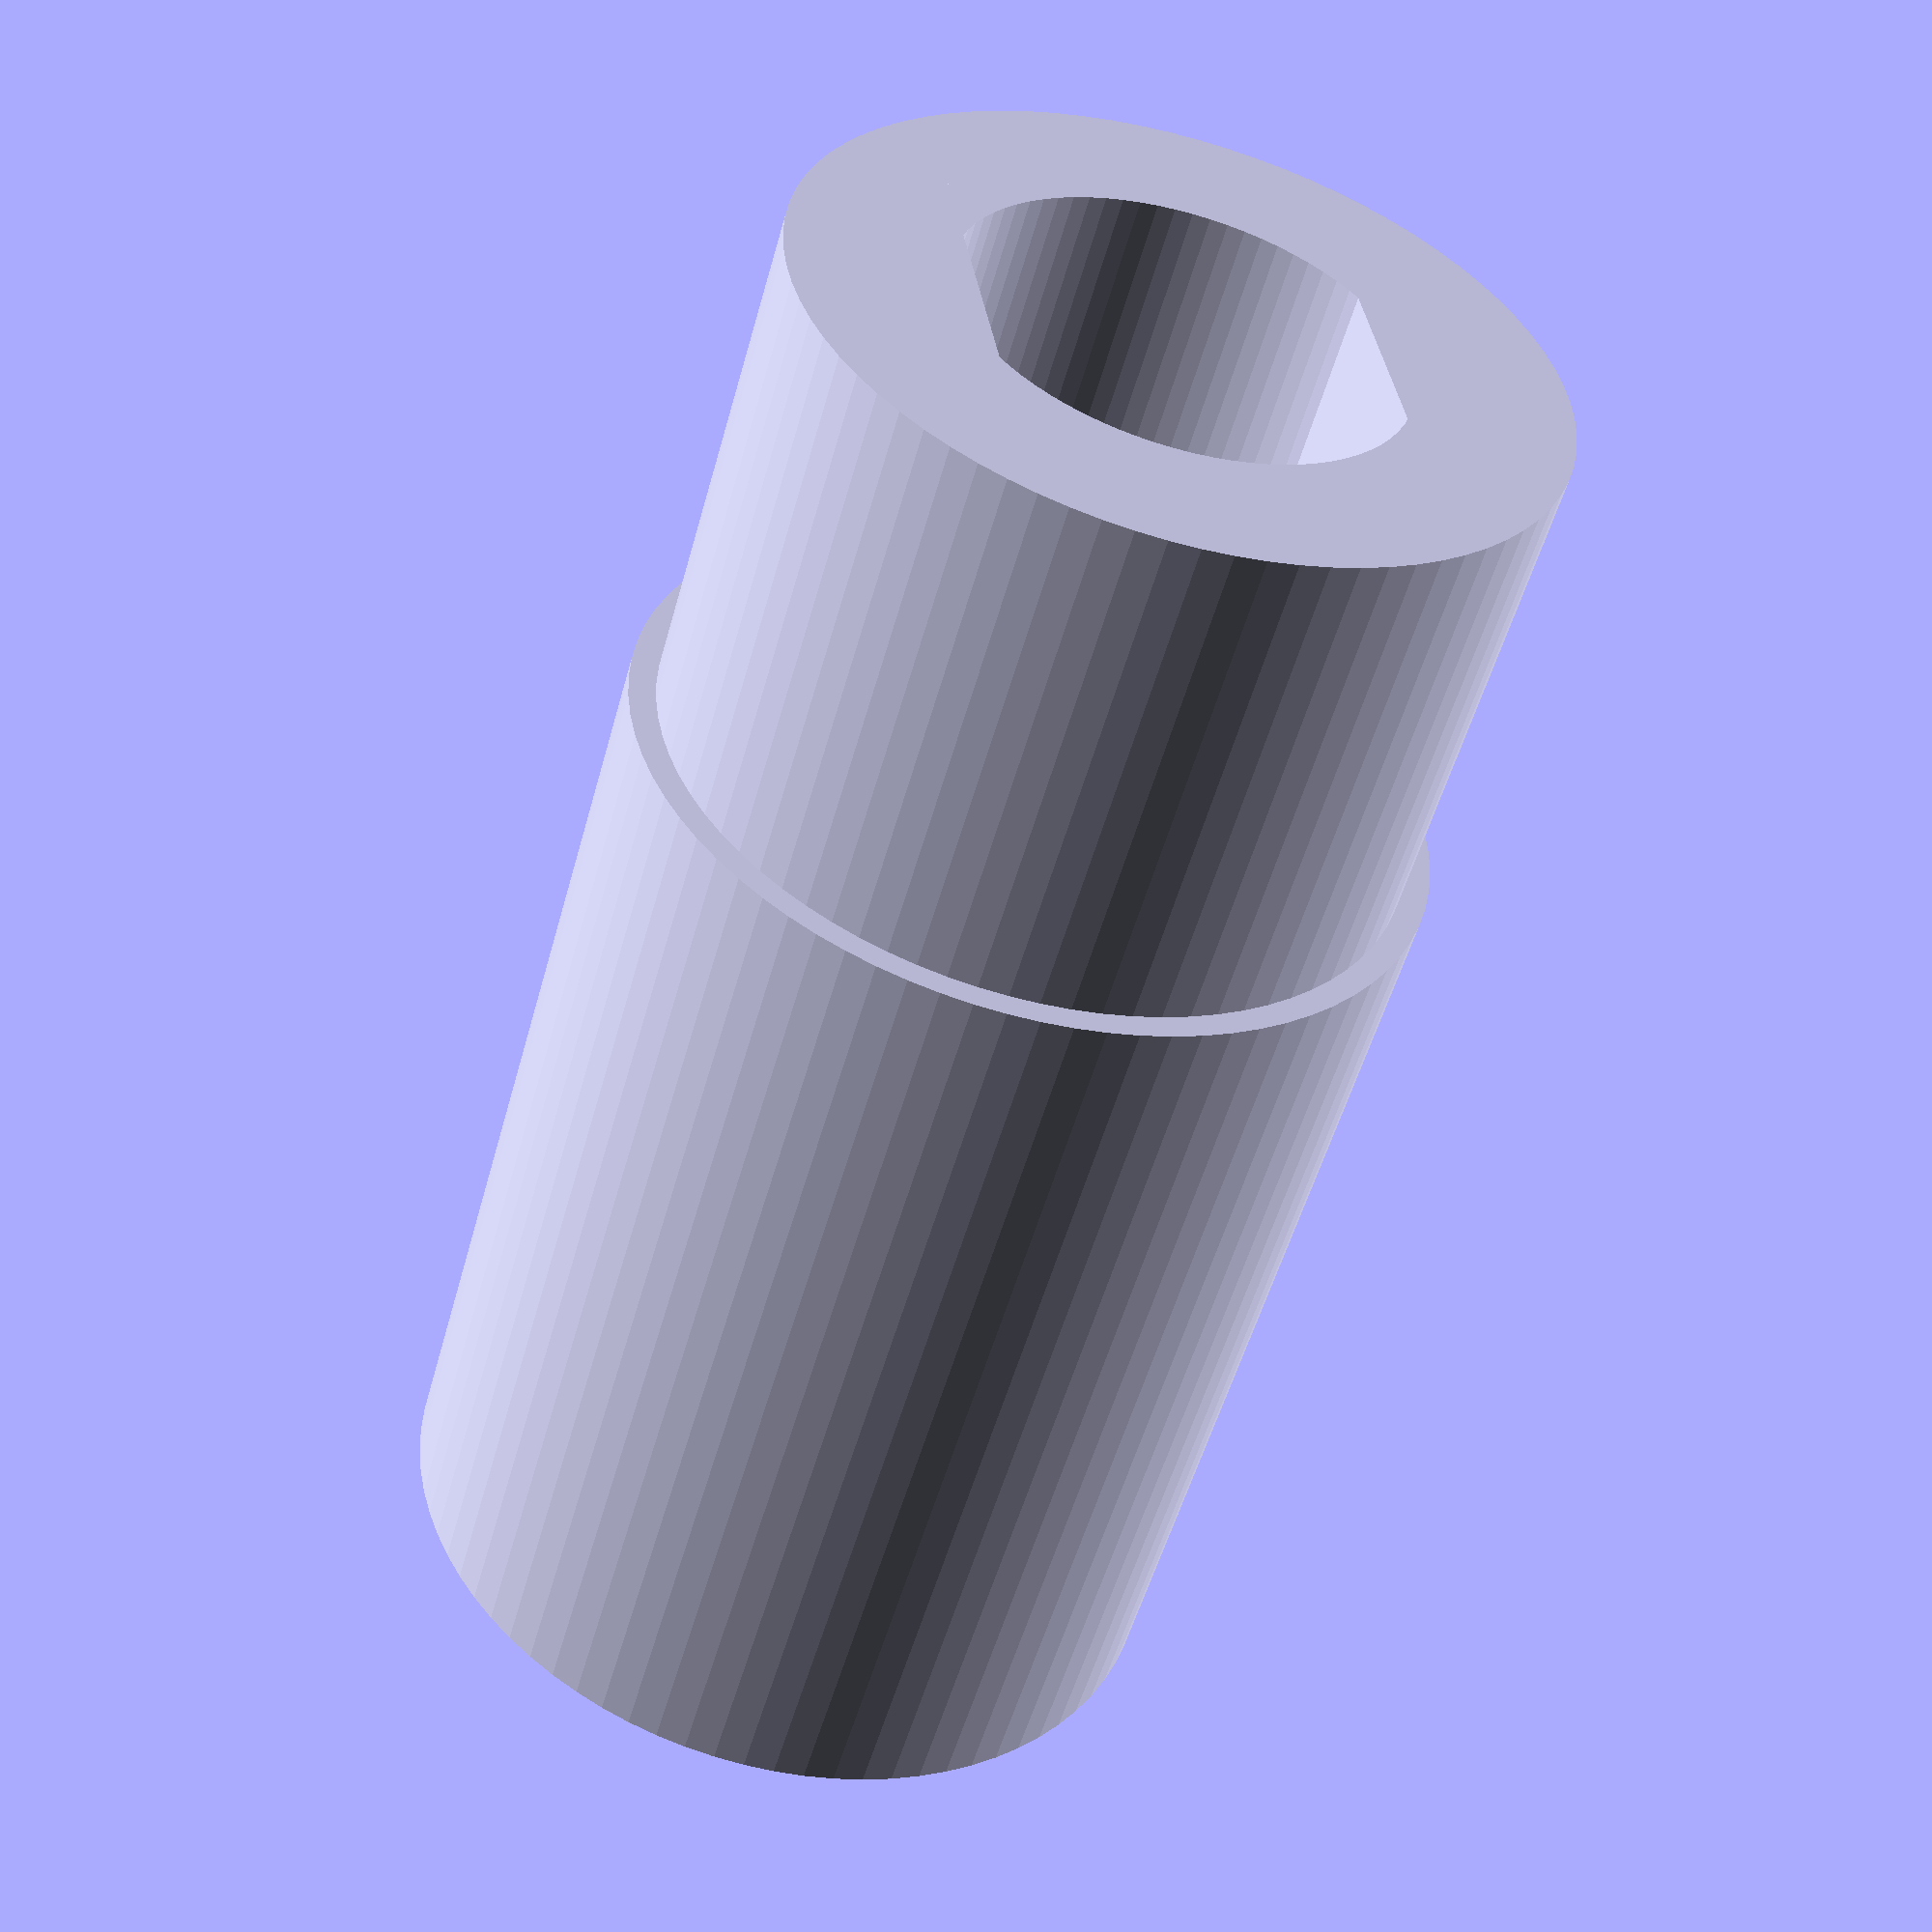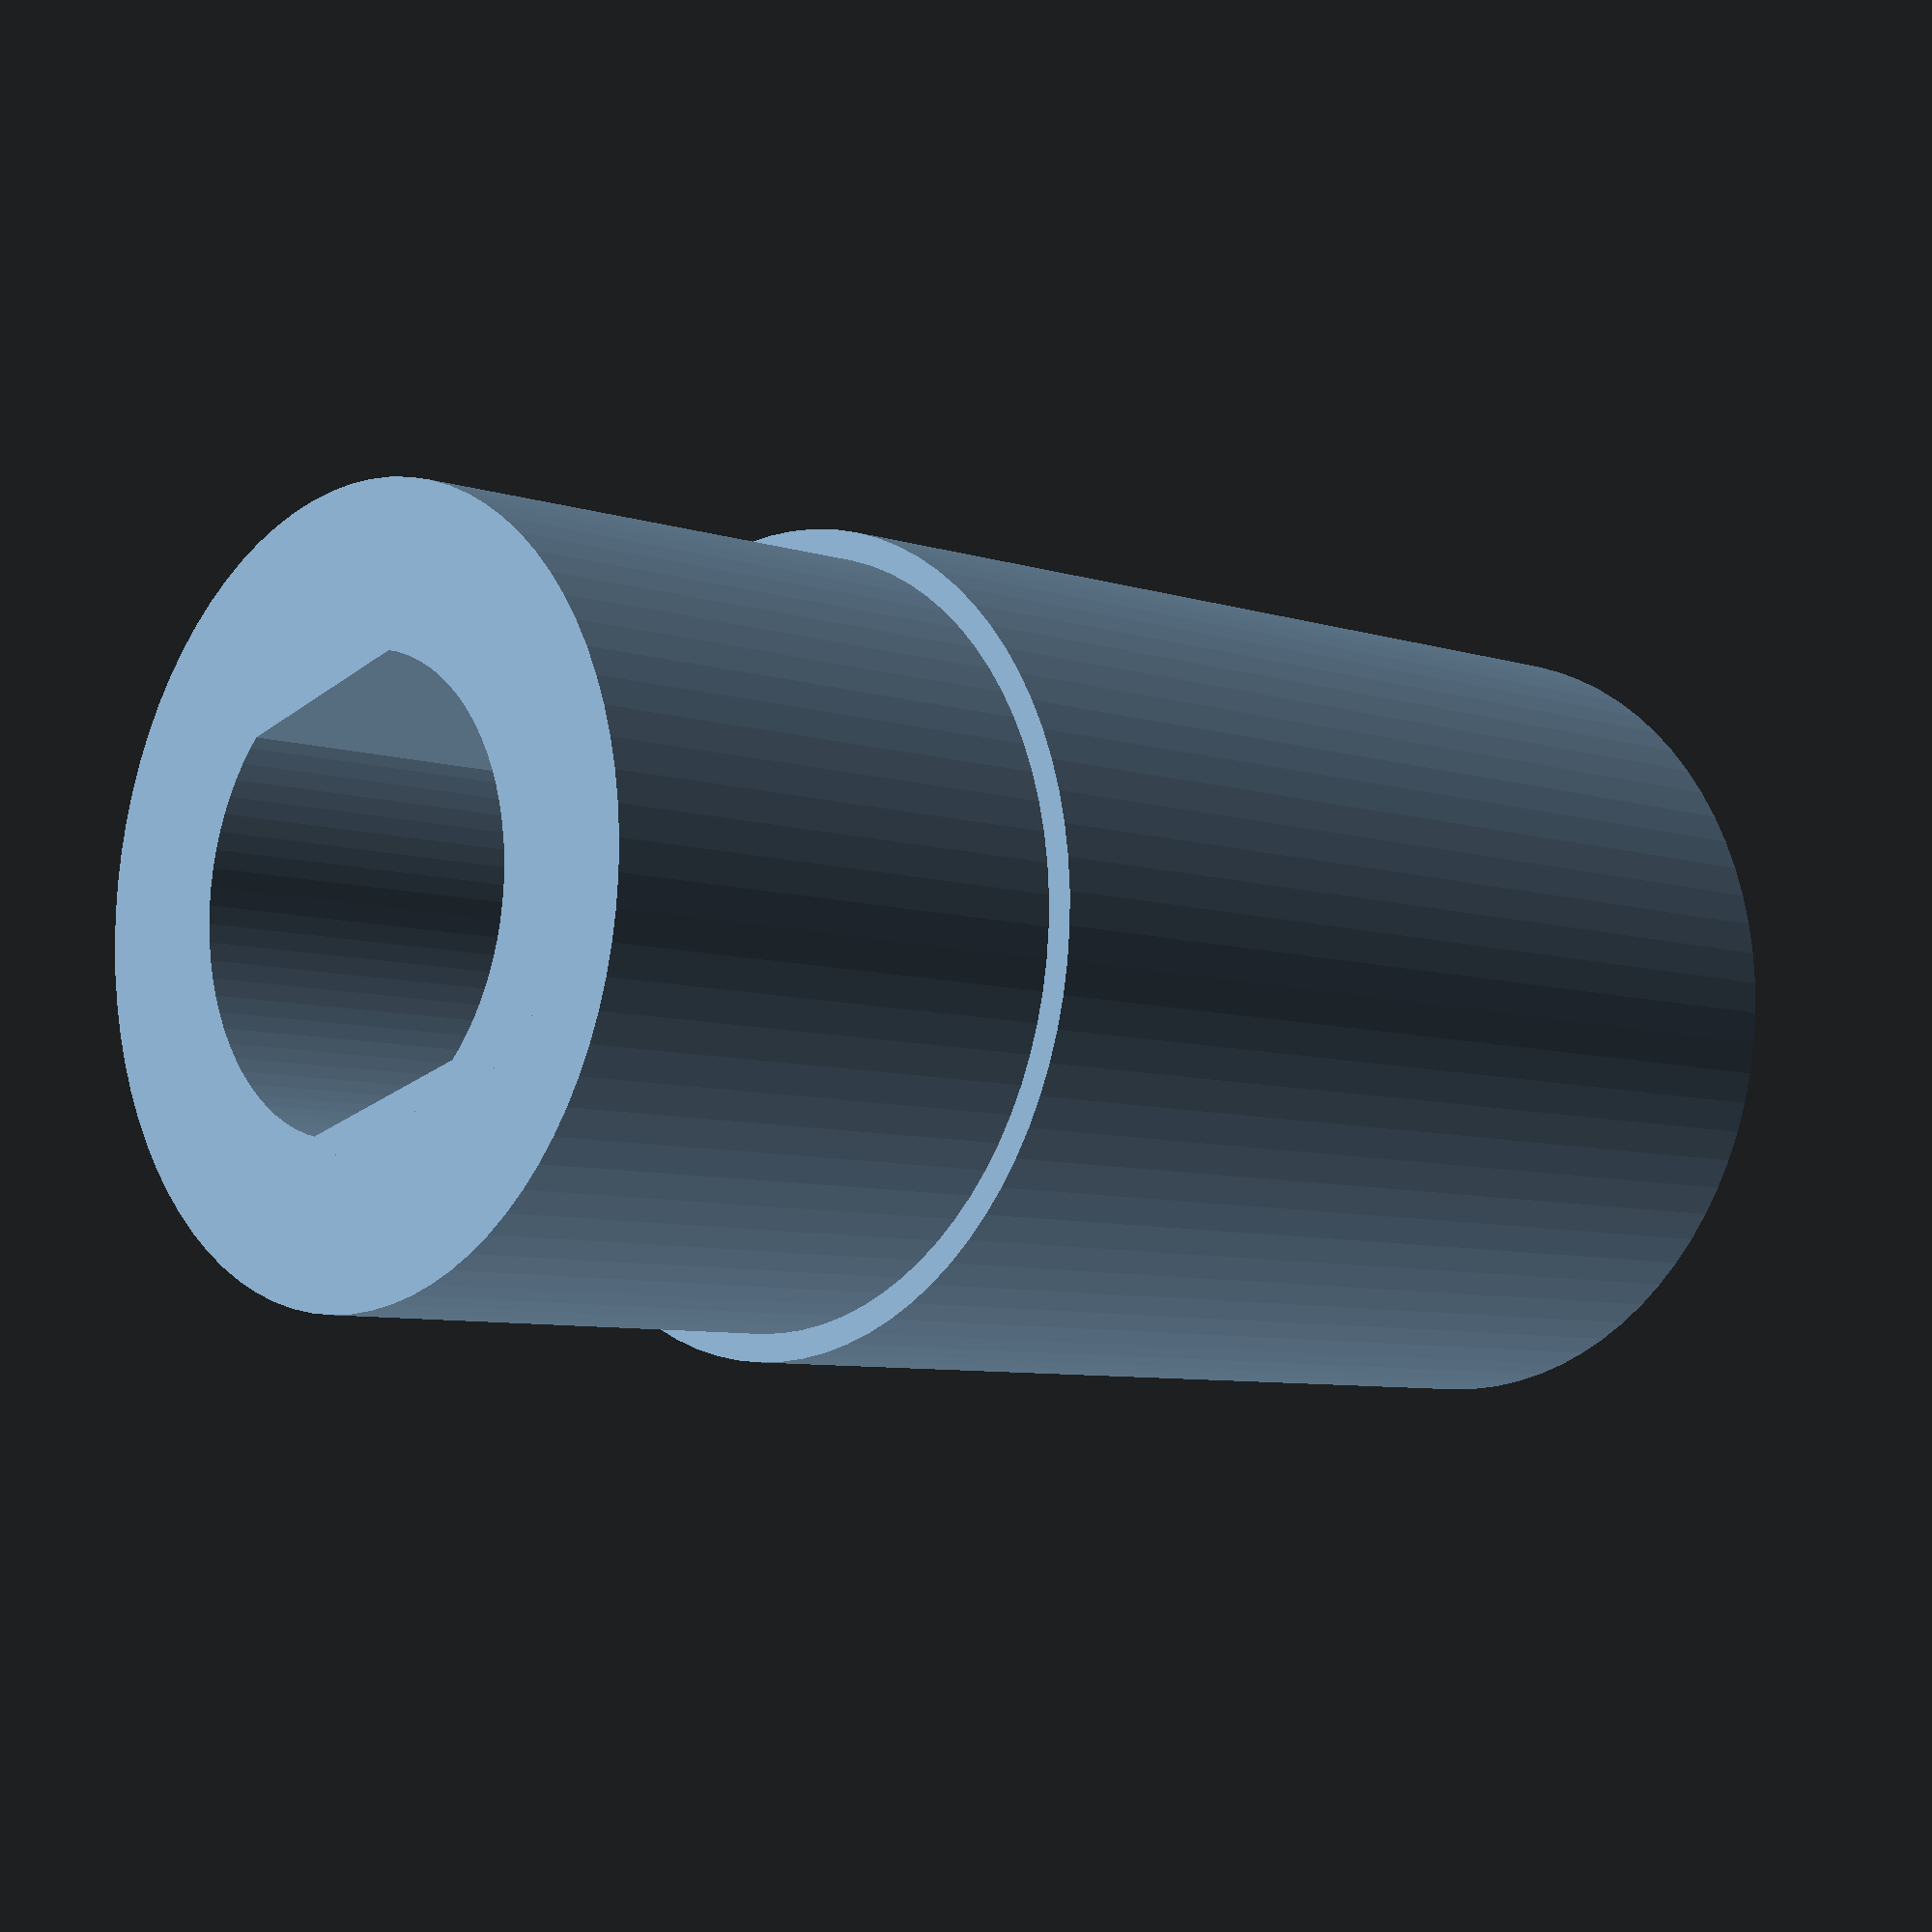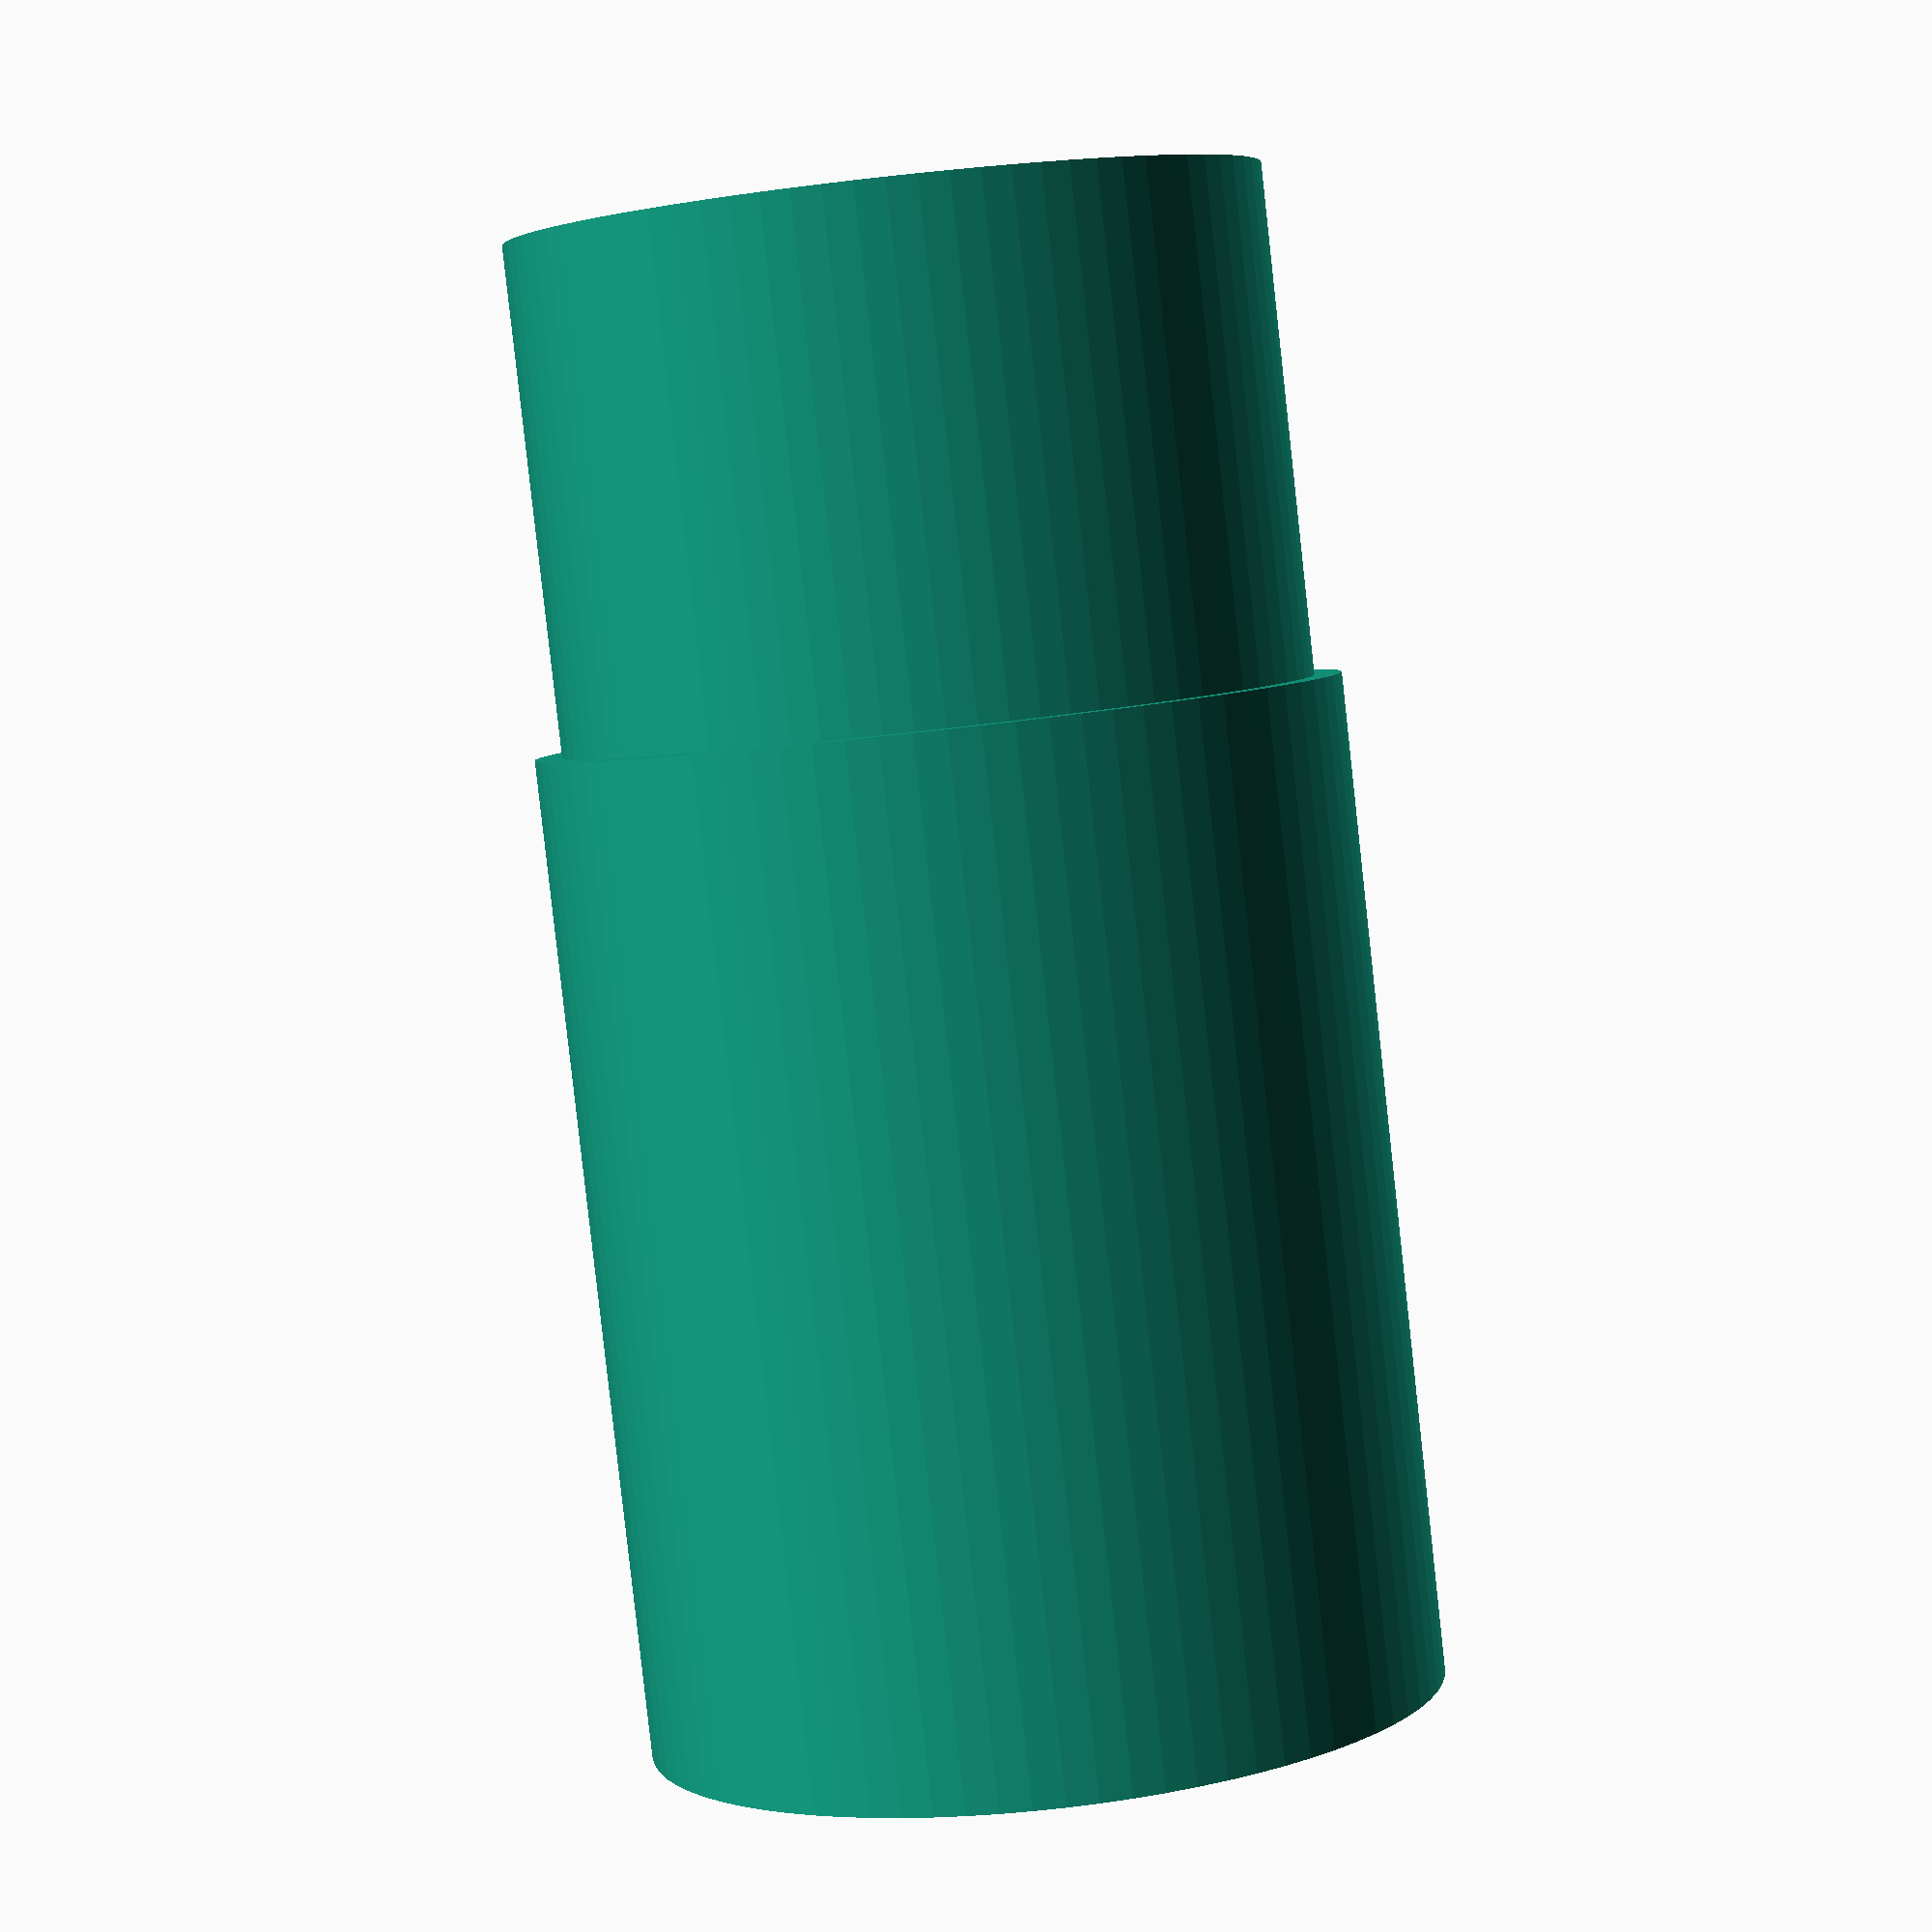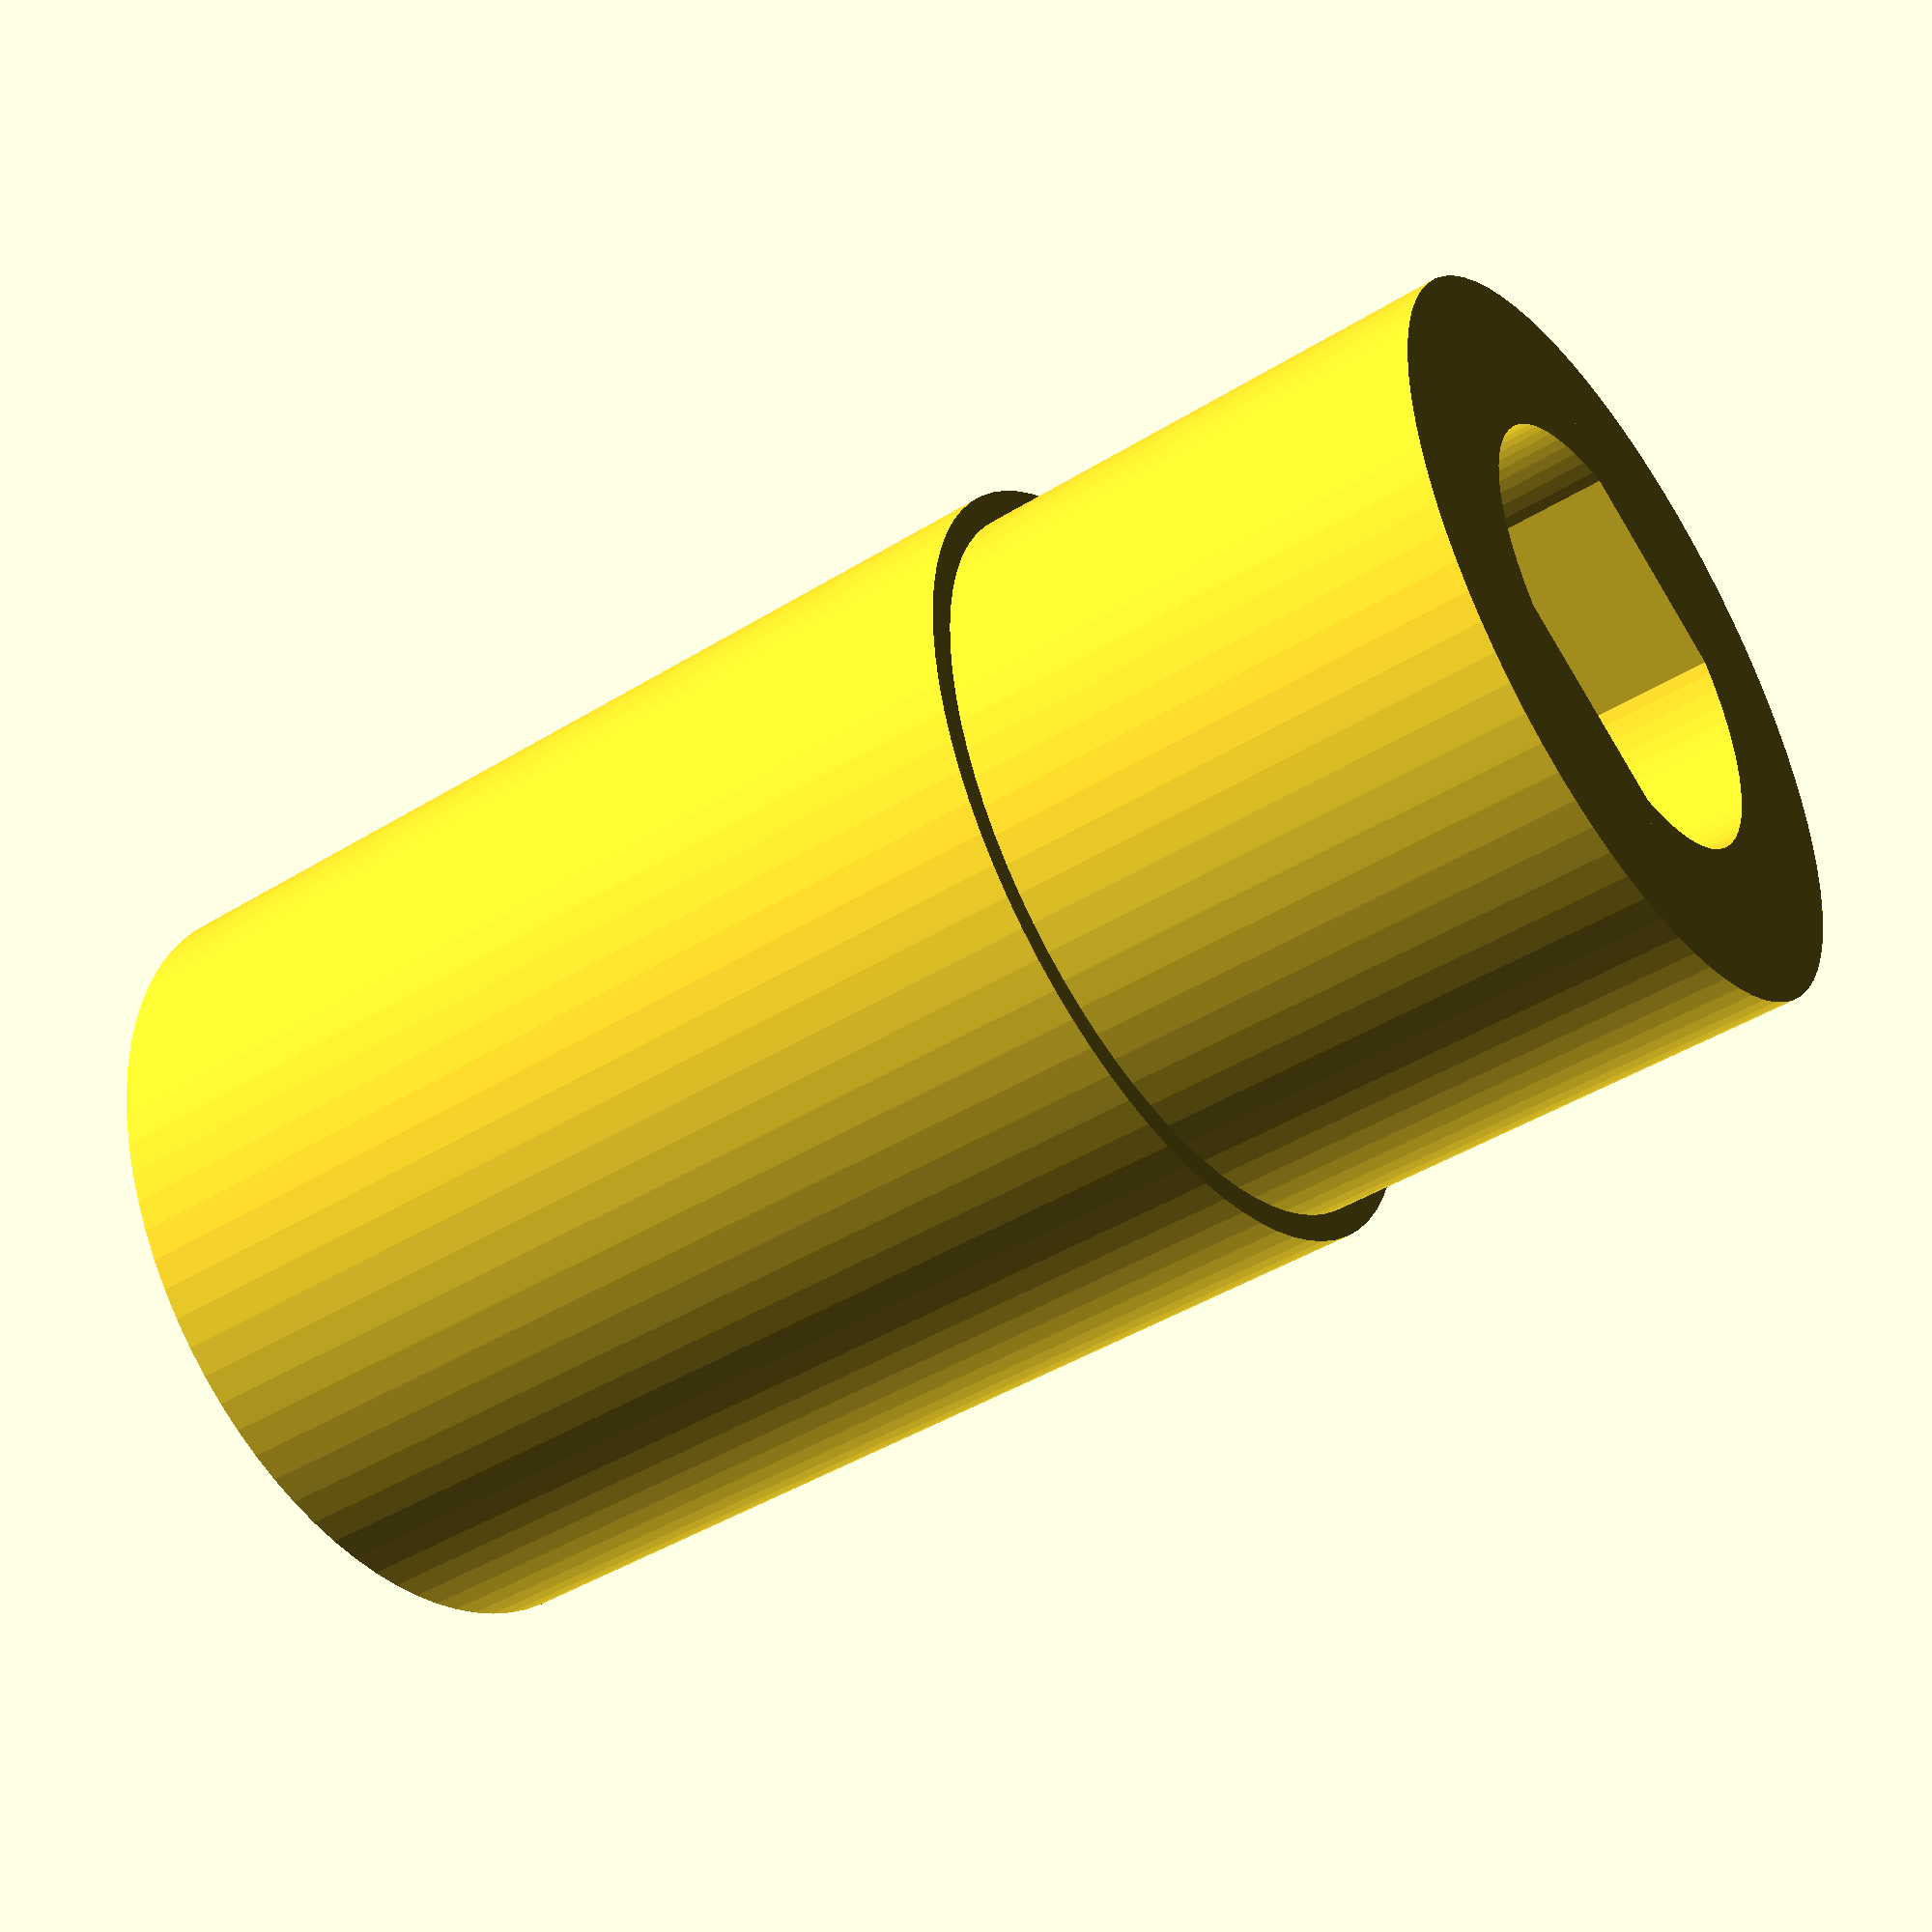
<openscad>
global_fn = 80;         // how smooth should curves be       

d_coupler_shaft = 6;         // encoder shafe daimater.                  measured
r_coupler_shaft = d_coupler_shaft/2;
m_coupler_shaft_extra = .375;     // extra space for shaft hole.              estimated
m_coupler_side_extra_gap = 1.1;
to_flat_bit = 4.45;     // distance from edge to flat bit on shaft  measured
coupler_outer_wall = 2; // amount of meaterial around the shaft. 
epsilon=0.001;

d_motor_shaft = 5.3;
d_motor_shaft_extra = .375;
d_motor_coupler_inner_wall = d_motor_shaft + d_motor_shaft_extra;
r_motor_coupler_inner_wall = d_motor_coupler_inner_wall / 2;
z_motor_coupler_height = 6.5;
x_motor_coupler_flat_edge = 2.5;

z_shaft_height = 13;    // measured

d_coupler_inner_wall = d_coupler_shaft + m_coupler_shaft_extra;
r_coupler_inner_wall = d_coupler_inner_wall / 2;
x_coupler_flat_edge = -r_coupler_shaft + to_flat_bit + m_coupler_side_extra_gap;



module ring( depth, inner_diam, wall ) {
    rotate_extrude($fn=global_fn) polygon( points=[
        [inner_diam/2, 0 ],
        [inner_diam/2, depth],
        [inner_diam/2+wall, depth ],
        [inner_diam/2+wall, 0 ]]);
}

module encoder_coupler()
{
    ring( z_shaft_height, d_coupler_inner_wall, coupler_outer_wall );
    linear_extrude( height = z_shaft_height ) polygon( points=[
        [ x_coupler_flat_edge, -r_coupler_inner_wall ],
        [ x_coupler_flat_edge,  r_coupler_inner_wall ],
        [ r_coupler_inner_wall,                 r_coupler_inner_wall ],
        [ r_coupler_inner_wall,                -r_coupler_inner_wall ]    
    ]);
}

module motor_coupler()
{
    ring( z_motor_coupler_height, d_motor_coupler_inner_wall, coupler_outer_wall );    

    linear_extrude( height = z_motor_coupler_height ) polygon( points=[
        [ x_motor_coupler_flat_edge, -r_motor_coupler_inner_wall ],
        [ x_motor_coupler_flat_edge,  r_motor_coupler_inner_wall ],
        [ r_motor_coupler_inner_wall,                 r_coupler_inner_wall ],
        [ r_motor_coupler_inner_wall,                -r_coupler_inner_wall ]    
    ]);    
    linear_extrude( height = z_motor_coupler_height ) polygon( points=[
        [ -x_motor_coupler_flat_edge, -r_motor_coupler_inner_wall ],
        [ -x_motor_coupler_flat_edge,  r_motor_coupler_inner_wall ],
        [ -r_motor_coupler_inner_wall,                 r_coupler_inner_wall ],
        [ -r_motor_coupler_inner_wall,                -r_coupler_inner_wall ]    
    ]);    
    
}



encoder_coupler();

translate([0,0,z_shaft_height-epsilon])
motor_coupler();


</openscad>
<views>
elev=52.7 azim=170.8 roll=344.8 proj=p view=wireframe
elev=187.1 azim=75.0 roll=133.5 proj=p view=wireframe
elev=265.0 azim=187.5 roll=173.7 proj=p view=wireframe
elev=224.3 azim=117.3 roll=234.2 proj=p view=wireframe
</views>
